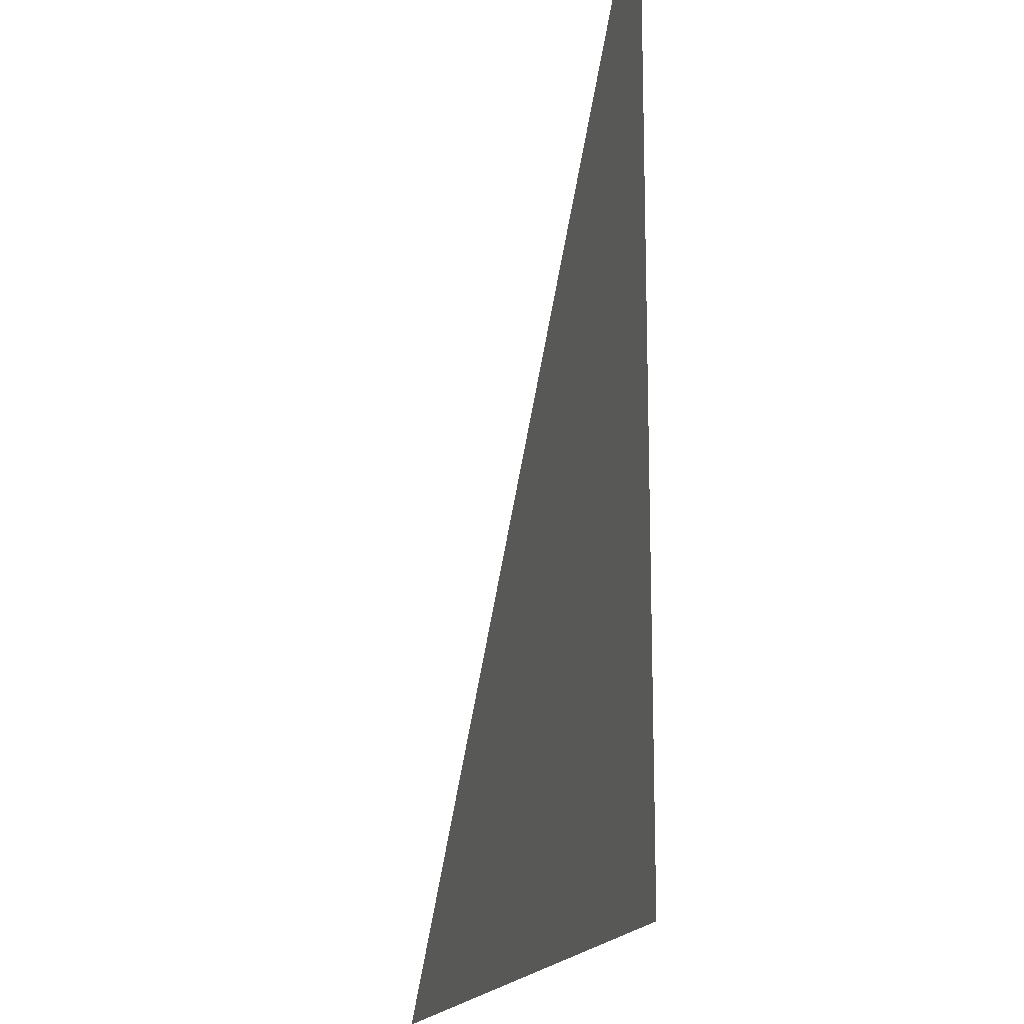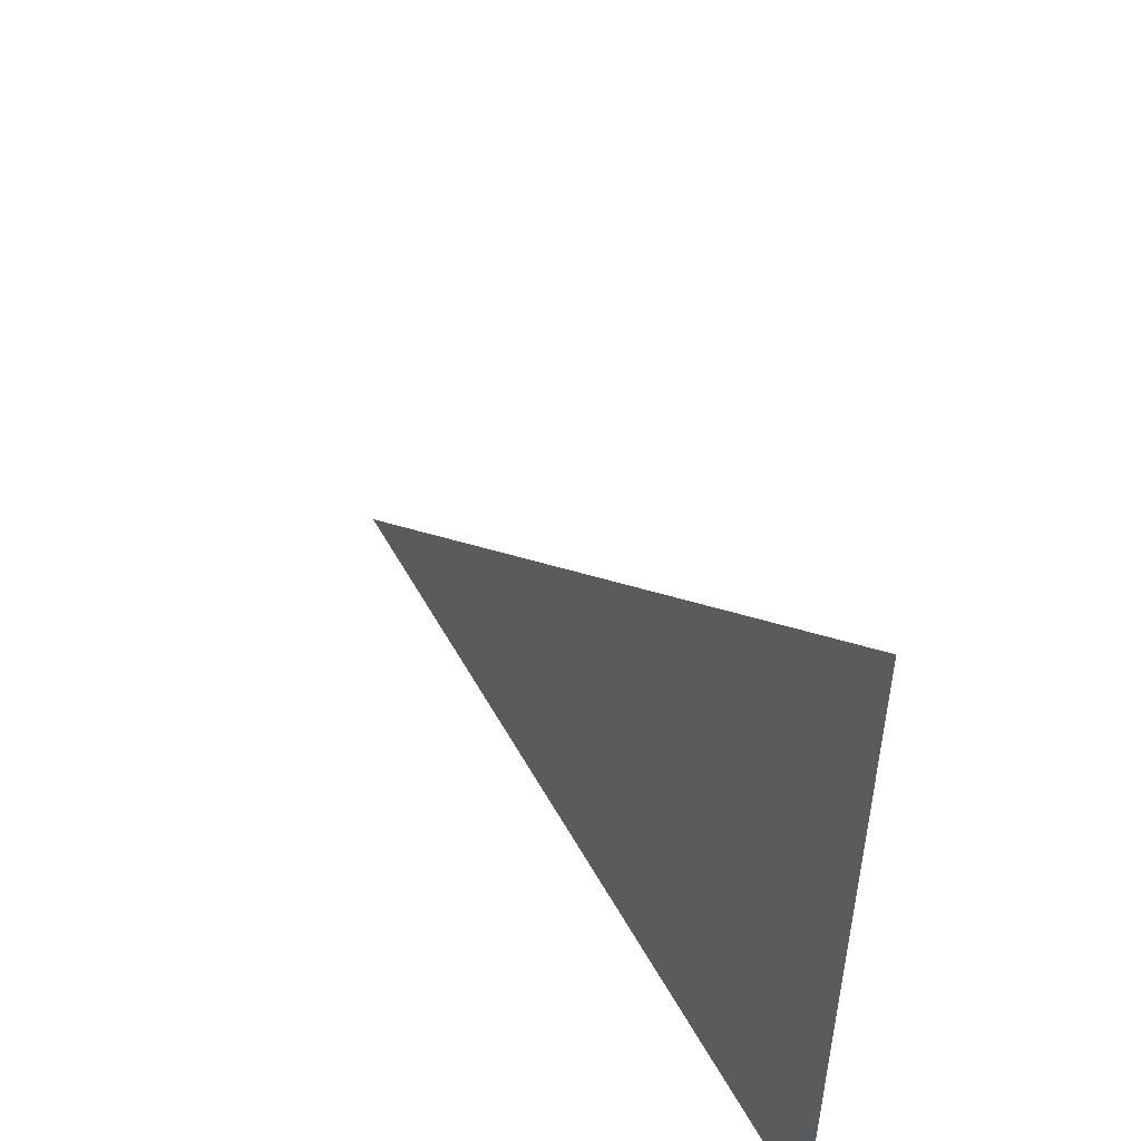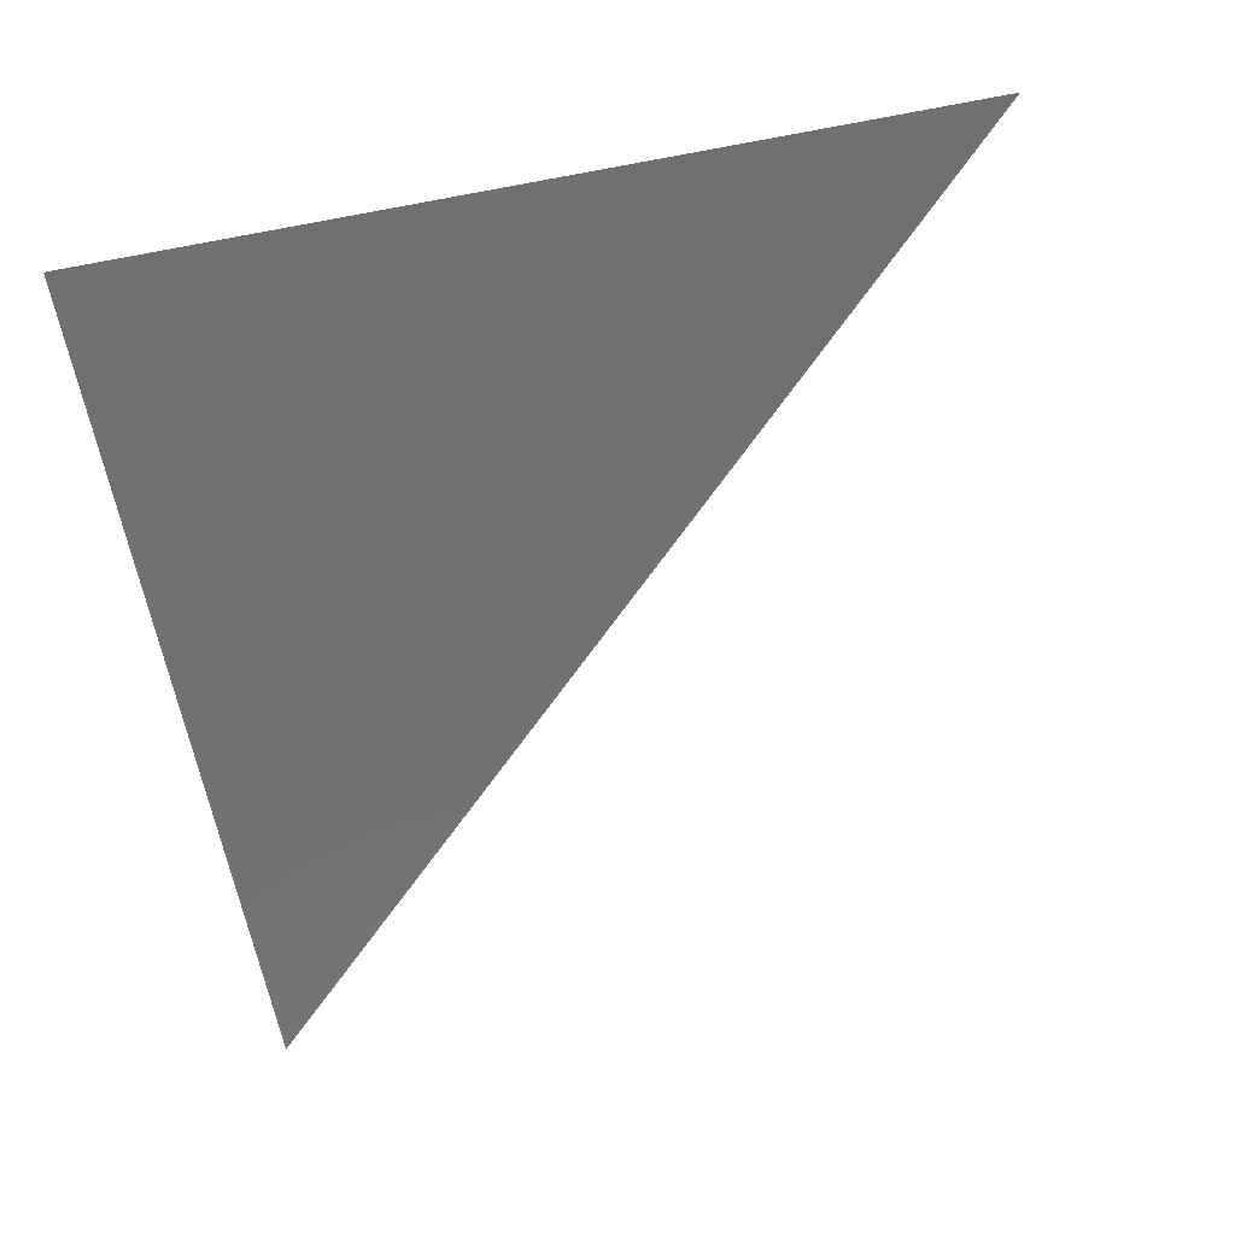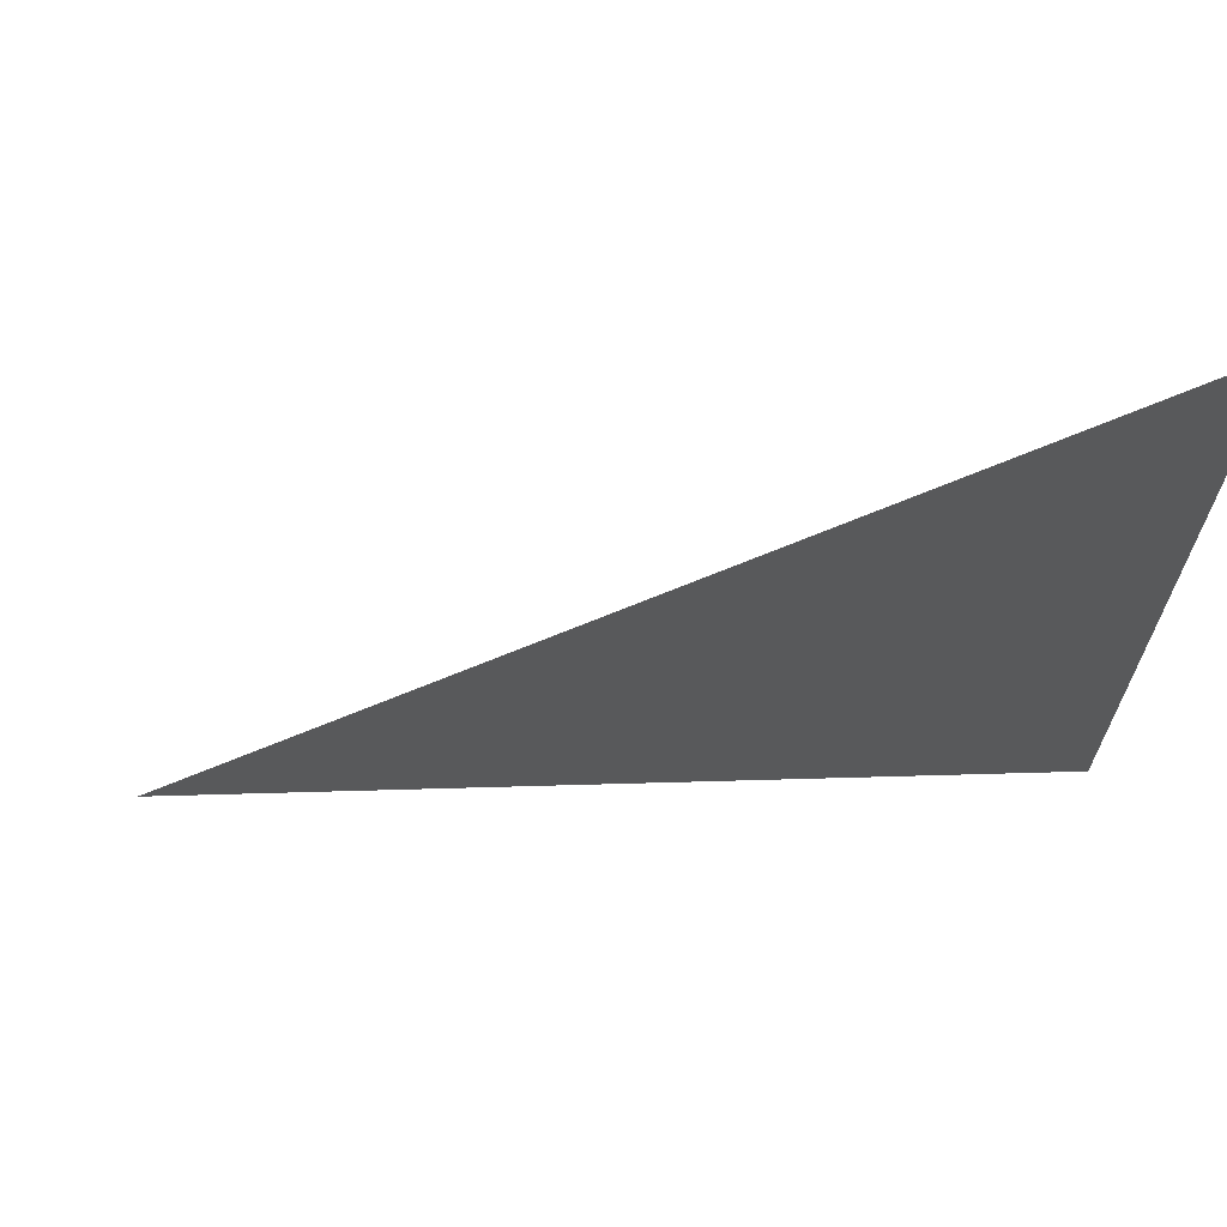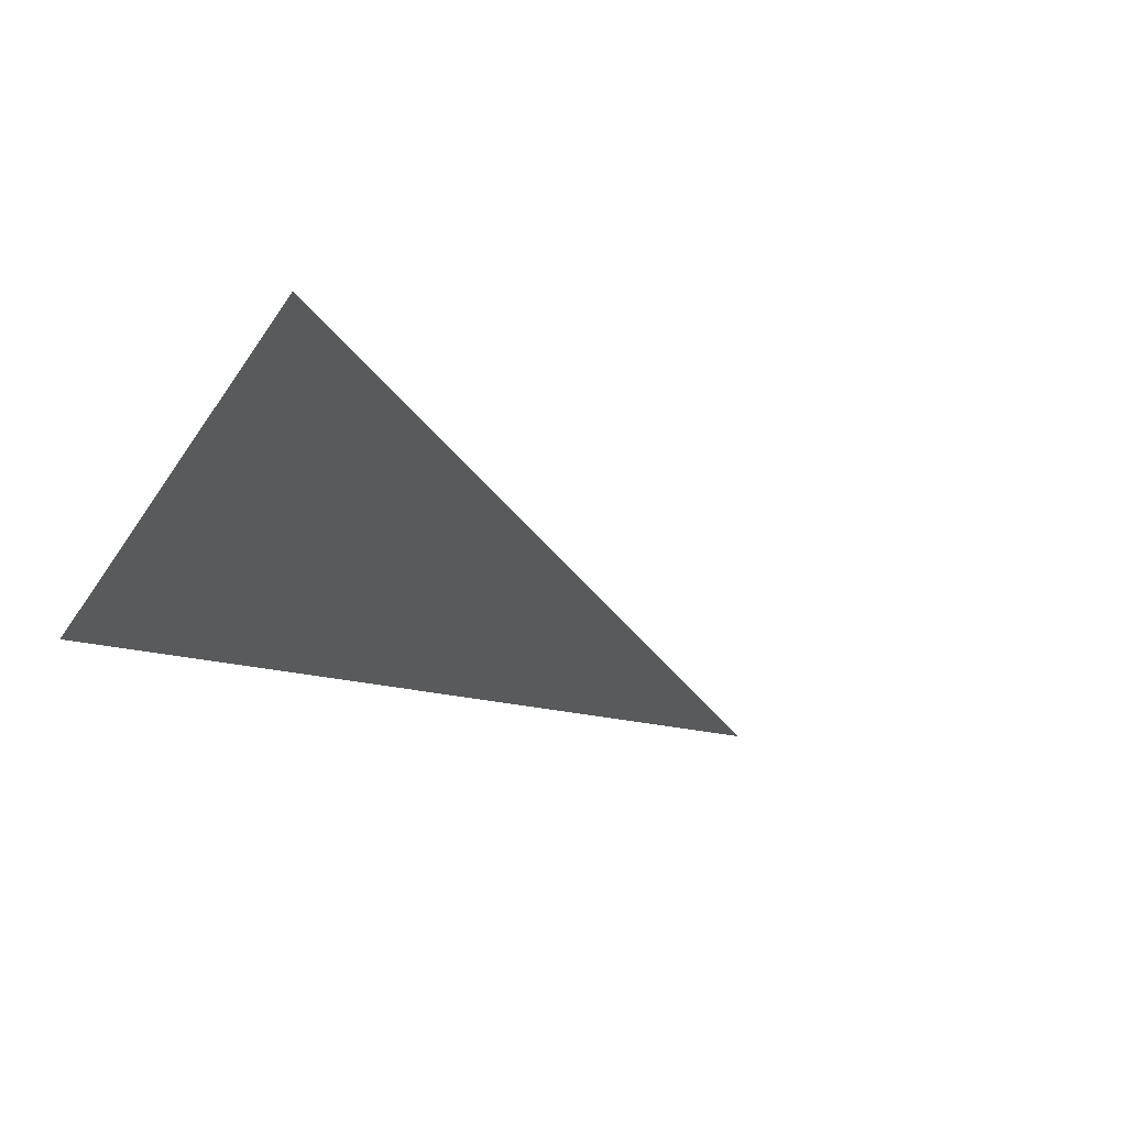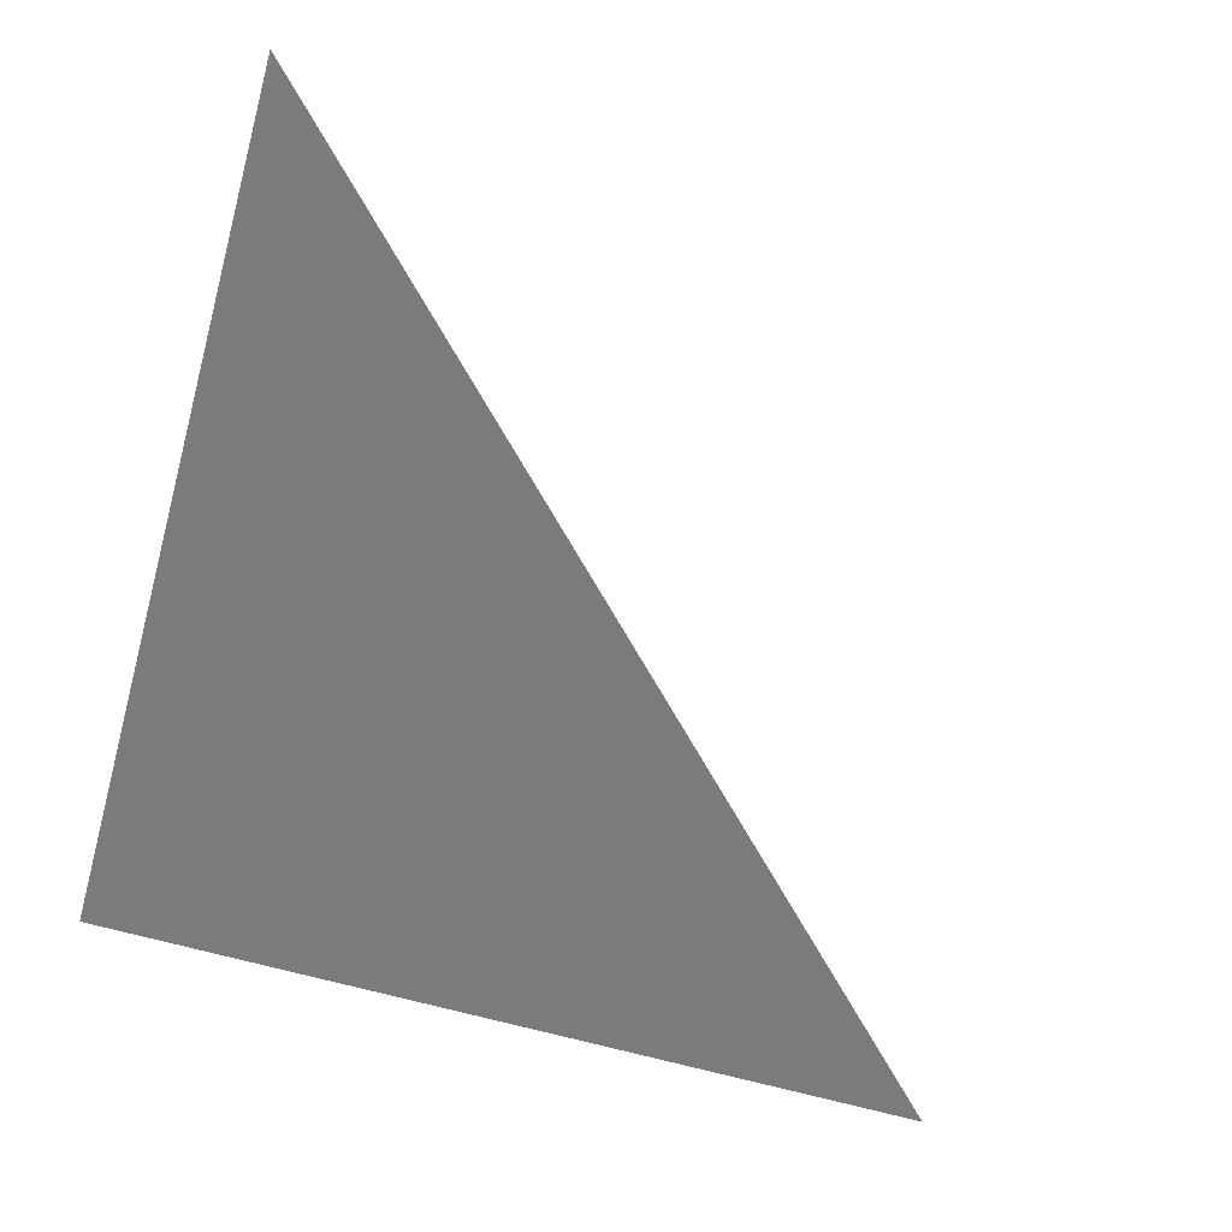
<metadata>
{"format":"stl","ext":"stl","renderer":"f3d","projection":"perspective","resolution":1024,"background":"white","views":[{"elev":-16.4,"azim":-104.0,"up":"+Z"},{"elev":54.2,"azim":-118.4,"up":"+Z"},{"elev":-62.9,"azim":-79.2,"up":"+Y"},{"elev":69.0,"azim":178.4,"up":"+Z"},{"elev":-22.7,"azim":-23.7,"up":"+Y"},{"elev":-74.4,"azim":-14.6,"up":"+Y"}]}
</metadata>
<code>
# stl→obj: 3 verts, 24 faces
v 23.61 -4.799 27.19
v 23.61 -4.799 27.18
v 23.62 -4.799 27.18
f 1 1 2
f 1 2 2
f 2 2 3
f 2 3 3
f 3 3 3
f 3 3 3
f 3 3 3
f 3 3 3
f 3 3 3
f 3 3 3
f 3 3 3
f 3 1 3
f 1 3 2
f 3 2 3
f 2 3 3
f 3 3 3
f 3 3 3
f 3 3 3
f 3 3 2
f 3 2 1
f 3 3 1
f 3 1 1
f 3 1 3
f 3 3 3

</code>
